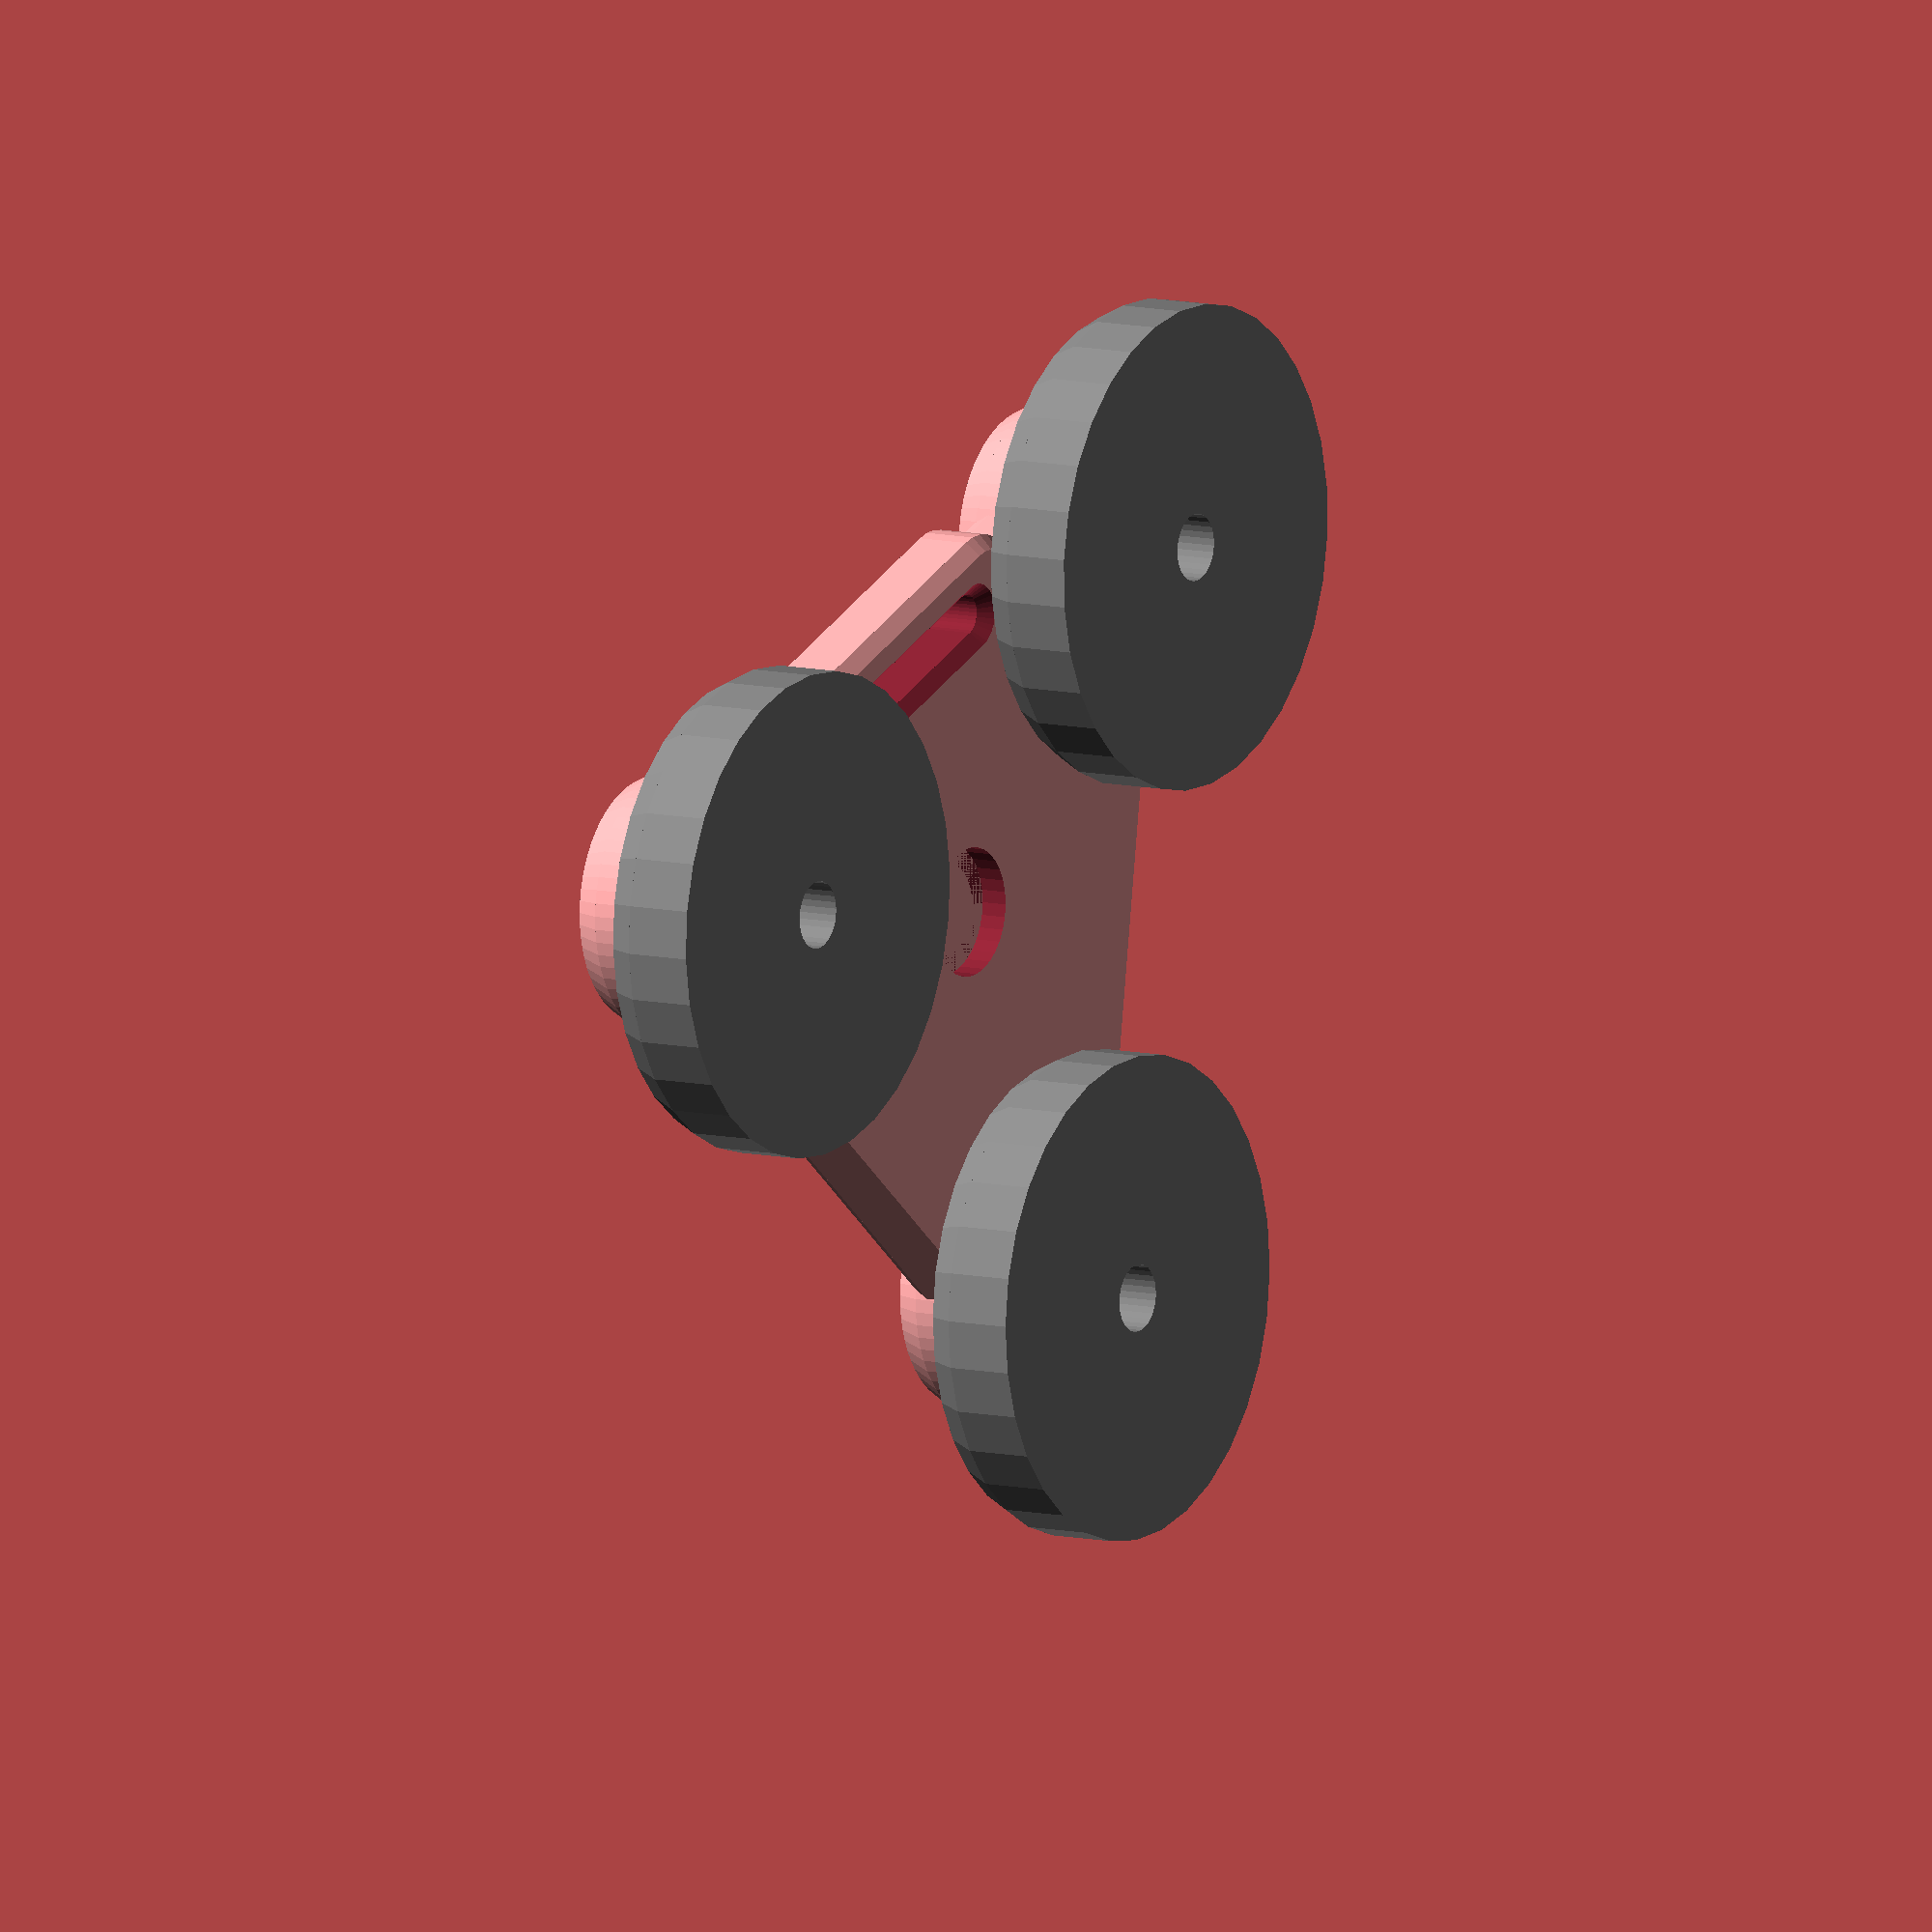
<openscad>
% translate([0, 0, -7]) color("grey") {
    rotate([0, 0, 90+120]) translate([32, 0, 0]) magnet(); 
    rotate([0, 0, 90+240]) translate([32, 0, 0]) magnet(); 
    rotate([0, 0, 90+000]) translate([32, 0, 0]) magnet(); 
}

baseplate();

module baseplate() {
    height = 6;

    x = 27.8;
    y = 16;
    y2 = 32;
        
    y_head = 0;

    difference() {
        union() {
            translate([x, -y, 0]) cylinder($fn=64, d=20, h=height);
            translate([-x, -y, 0]) cylinder($fn=64, d=20, h=height);
            translate([0, y2, 0]) cylinder($fn=64, d=20, h=height);
            
            translate([x, -y, height]) cylinder($fn=64, d1=20, d2=20-2, h=2);
            translate([-x, -y, height]) cylinder($fn=64, d1=20, d2=20-2, h=2);
            translate([0, y2, height]) cylinder($fn=64, d1=20, d2=20-2, h=2);
            
            hull() {
                translate([x, -y, 0]) cylinder($fn=32, d=20-8, h=height-1);
                translate([-x, -y, 0]) cylinder($fn=32, d=20-8, h=height-1);
                translate([0, y2, 0]) cylinder($fn=32, d=20-8, h=height-1);
            }
            hull() {
                translate([x, -y, height-1]) cylinder($fn=32, d1=20-8, d2=20-9, h=1);
                translate([-x, -y, height-1]) cylinder($fn=32, d1=20-8, d2=20-9, h=1);
                translate([0, y2, height-1]) cylinder($fn=32, d1=20-8, d2=20-9, h=1);
            }
            
            hull() {
                translate([x, -y, height]) cylinder($fn=32, d1=6, d2=3, h=2);
                translate([0, 0, height]) cylinder($fn=32, d1=6, d2=3, h=2);
            }
            hull() {   
                translate([-x, -y, height]) cylinder($fn=32, d1=6, d2=3, h=2);
                translate([0, 0, height]) cylinder($fn=32, d1=6, d2=3, h=2);
            }
            hull() {  
                translate([0, y2, height]) cylinder($fn=32, d1=6, d2=3, h=2);
                translate([0, 0, height]) cylinder($fn=32, d1=6, d2=3, h=2);
            }
            
            // ballhead
            translate([0, y_head, 0]) cylinder($fn=64, d=29+6, h=height+3);
            translate([0, y_head, height+3]) cylinder($fn=64, d1=29+6, d2=29+6-2, h=1);
            
            // grappling hook
            translate([0, -20, 1]) hull() {
                translate([-11, 0, 0]) cylinder($fn=32, d=10, h=height-2);
                translate([+11, 0, 0]) cylinder($fn=32, d=10, h=height-2);
            }
            translate([0, -20, height-1]) hull() {
                translate([-11, 0, 0]) cylinder($fn=32, d1=10, d2=8, h=1);
                translate([+11, 0, 0]) cylinder($fn=32, d1=10, d2=8, h=1);
            }
            translate([0, -20, 0]) hull() {
                translate([-11, 0, 0]) cylinder($fn=32, d1=8, d2=10, h=1);
                translate([+11, 0, 0]) cylinder($fn=32, d1=8, d2=10, h=1);
            }
        }
        
        // ballhead screw hole, 1/4 inch
        translate([0, y_head, -1]) cylinder($fn=32, h=height+10, d=6.4+0.3); 
        translate([0, y_head, -1]) cylinder($fn=32, h=3, d=9.5+0.1);
        
        // ballhead hole
        translate([0, y_head, height]) cylinder($fn=64, d=29+0.3, h=height+2);
        
        // grappling hook
        translate([0, -20, -1]) hull() {
            translate([-9, 0, 0]) cylinder($fn=32, d=3, h=height+2);
            translate([+9, 0, 0]) cylinder($fn=32, d=3, h=height+2);
        }
        translate([0, -20, -1]) hull() {
            translate([-9, 0, height]) cylinder($fn=32, d1=3, d2=5, h=1.1);
            translate([+9, 0, height]) cylinder($fn=32, d1=3, d2=5, h=1.1);
        }
        translate([0, -20, -.1]) hull() {
            translate([-9, 0, 0]) cylinder($fn=32, d1=5, d2=3, h=1.1);
            translate([+9, 0, 0]) cylinder($fn=32, d1=5, d2=3, h=1.1);
        }
        
        // magnet screws
        translate([0, 0, -1]) {
            translate([x, -y, 0]) cylinder($fn=32, d=5.3, h=height+2);
            translate([-x, -y, 0]) cylinder($fn=32, d=5.3, h=height+2);
            translate([0, y2, 0]) cylinder($fn=32, d=5.3, h=height+2);
        }
        translate([0, 0, 4]) {
            translate([x, -y, 0]) cylinder($fn=6, d=9.6, h=height+2);
            translate([-x, -y, 0]) cylinder($fn=6, d=9.6, h=height+2);
            translate([0, y2, 0]) cylinder($fn=6, d=9.6, h=height+2);
        }
    }
    
    // ballhead screw support
    translate([0, y_head, 2]) cylinder(d=10, h=0.3);
}

module magnet() {
    difference() {
        union() {
            translate([]) cylinder($fn=32, h=5, d=36);
            translate([0, 0, 5]) cylinder($fn=32, h=2, d1=36, d2=36-2);
        }
        
        translate([0, 0, -1]) cylinder($fn=32, d=5, h=10);
    }
}
</openscad>
<views>
elev=351.1 azim=201.8 roll=122.7 proj=o view=wireframe
</views>
